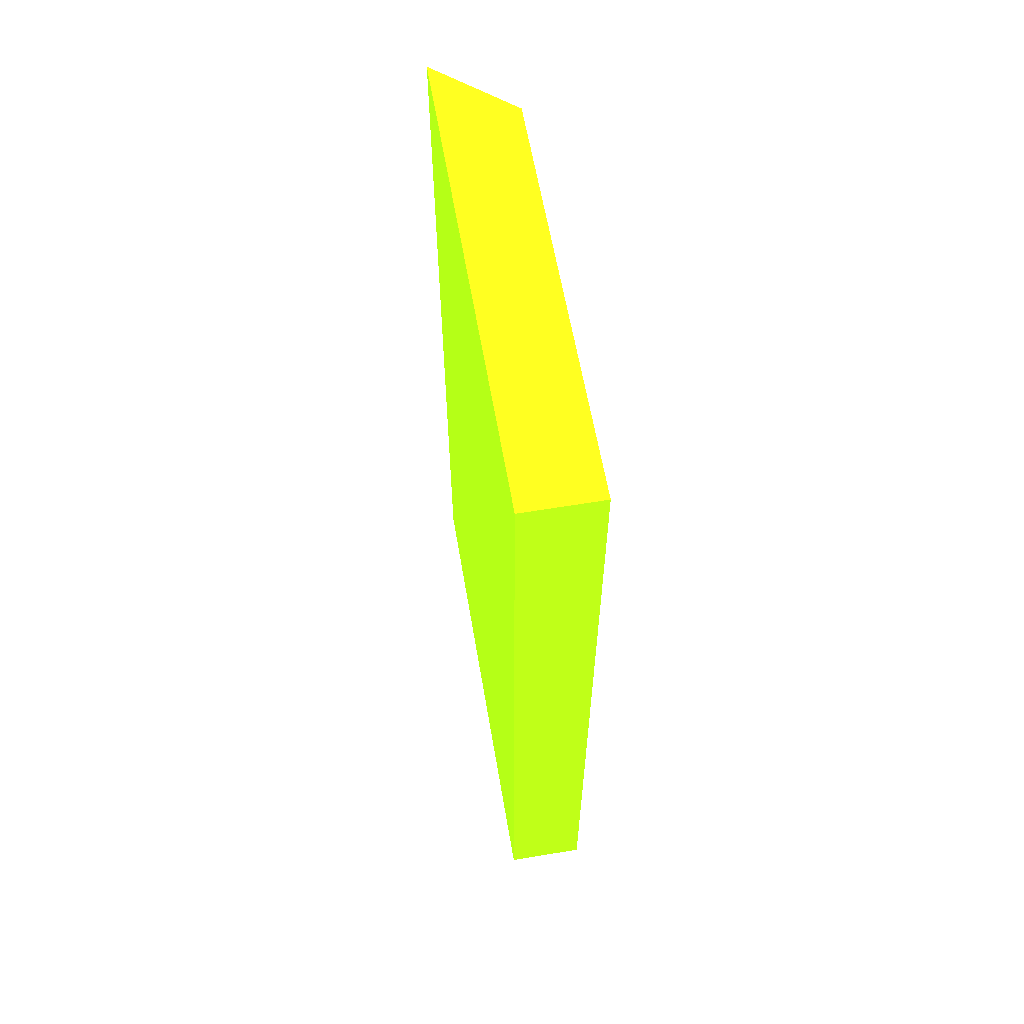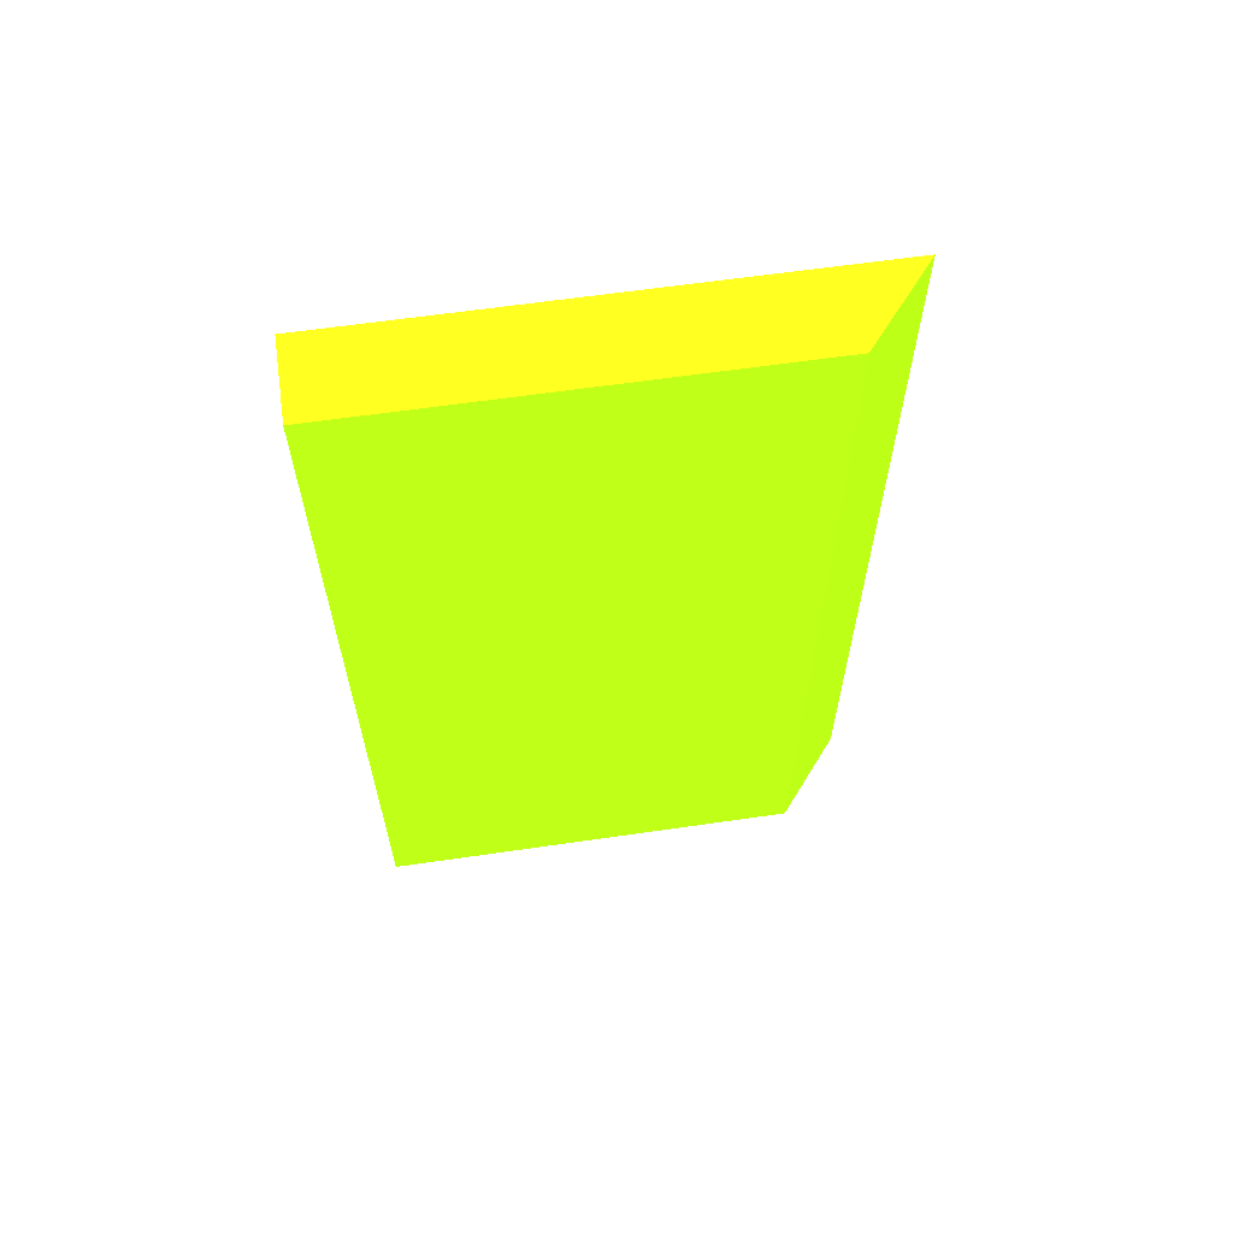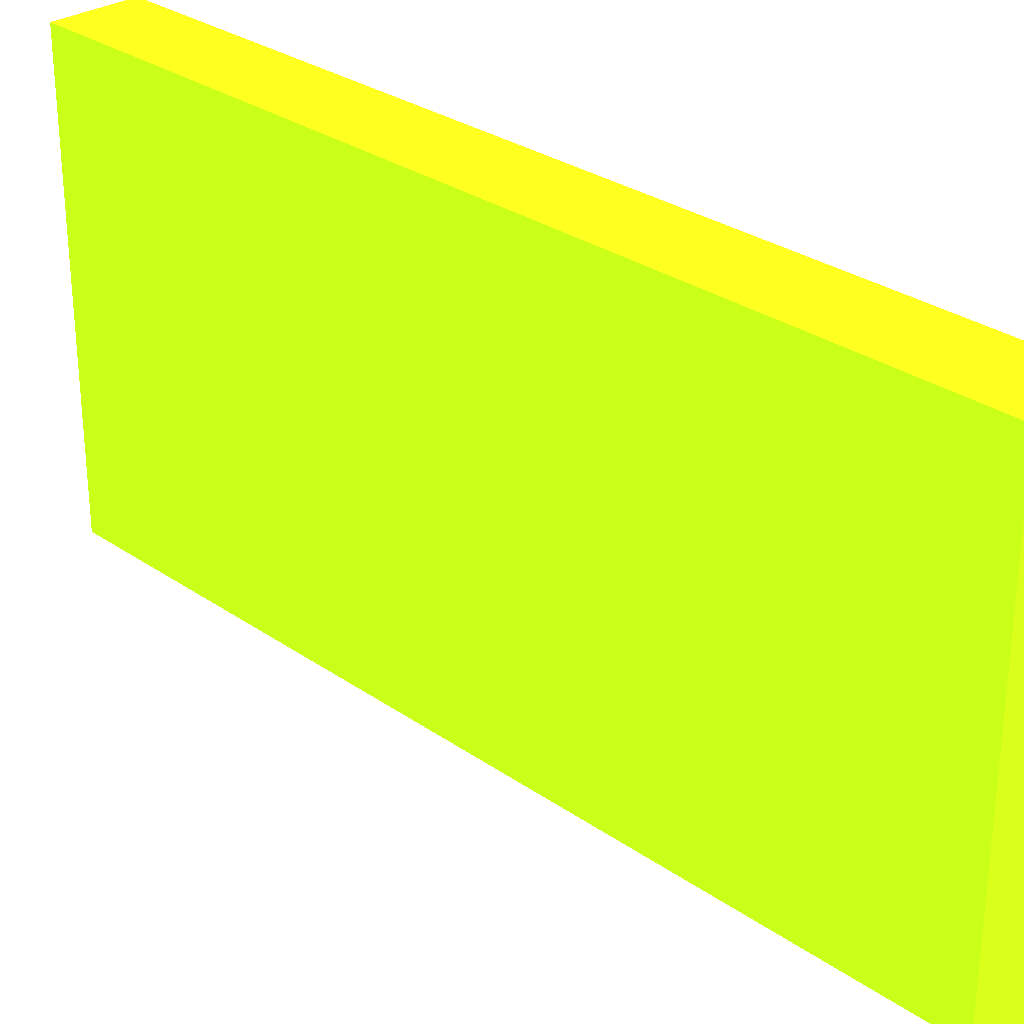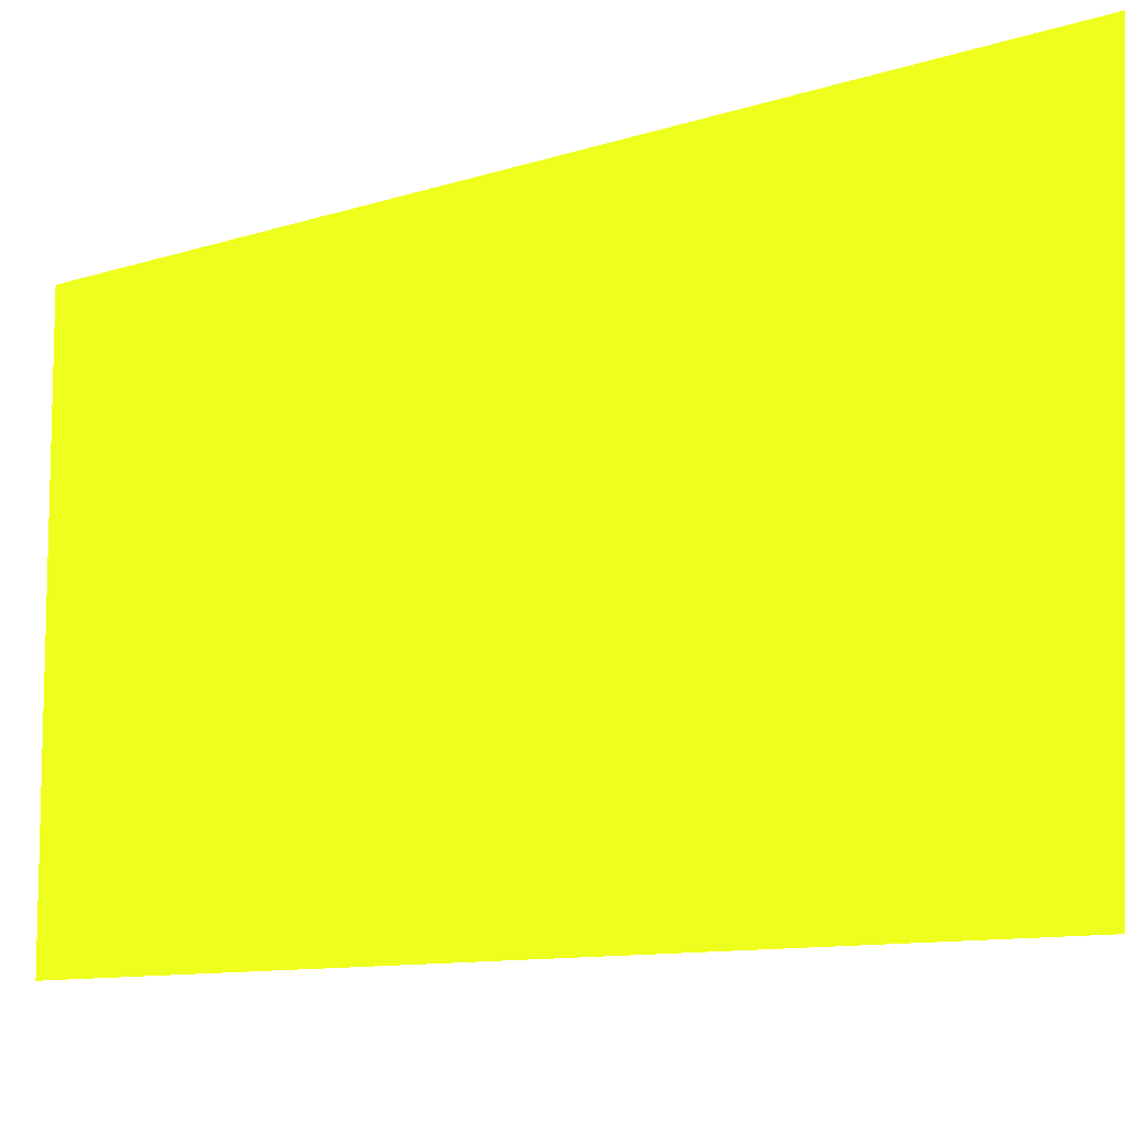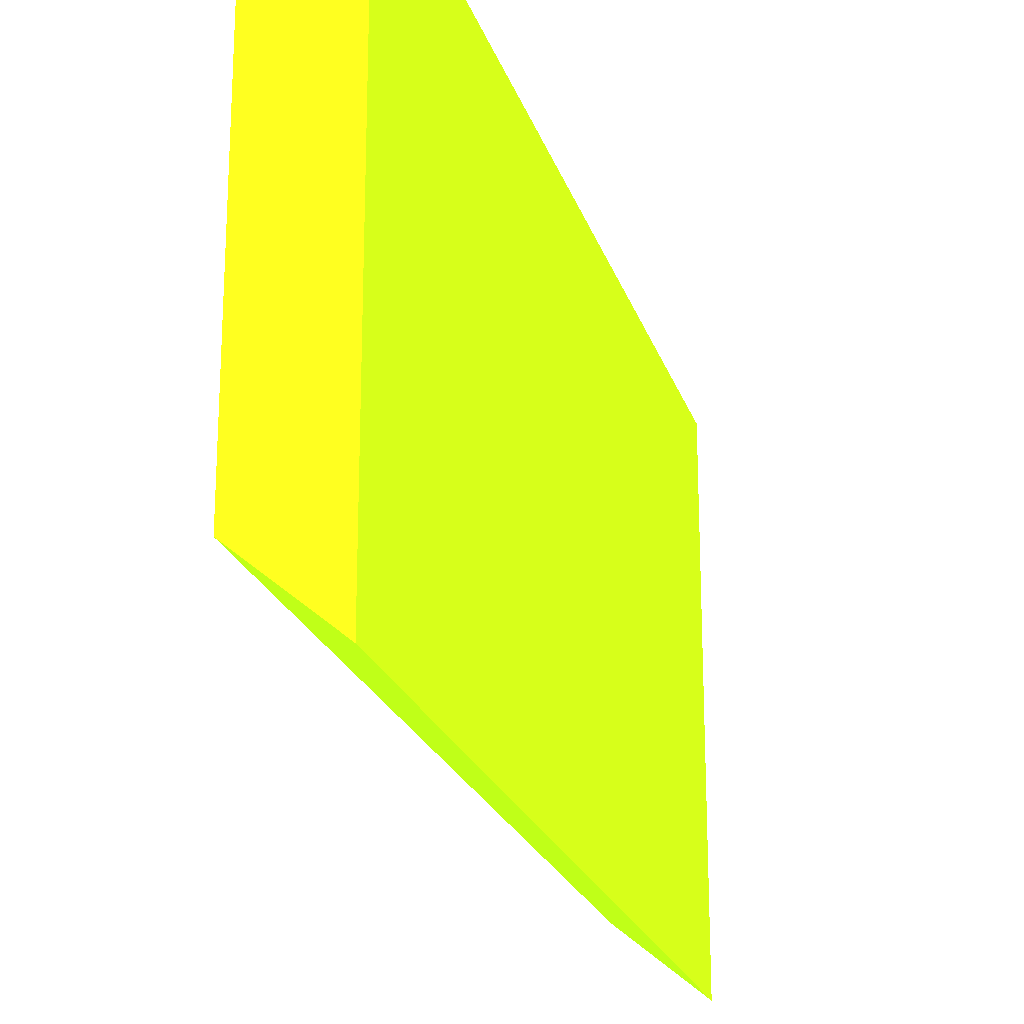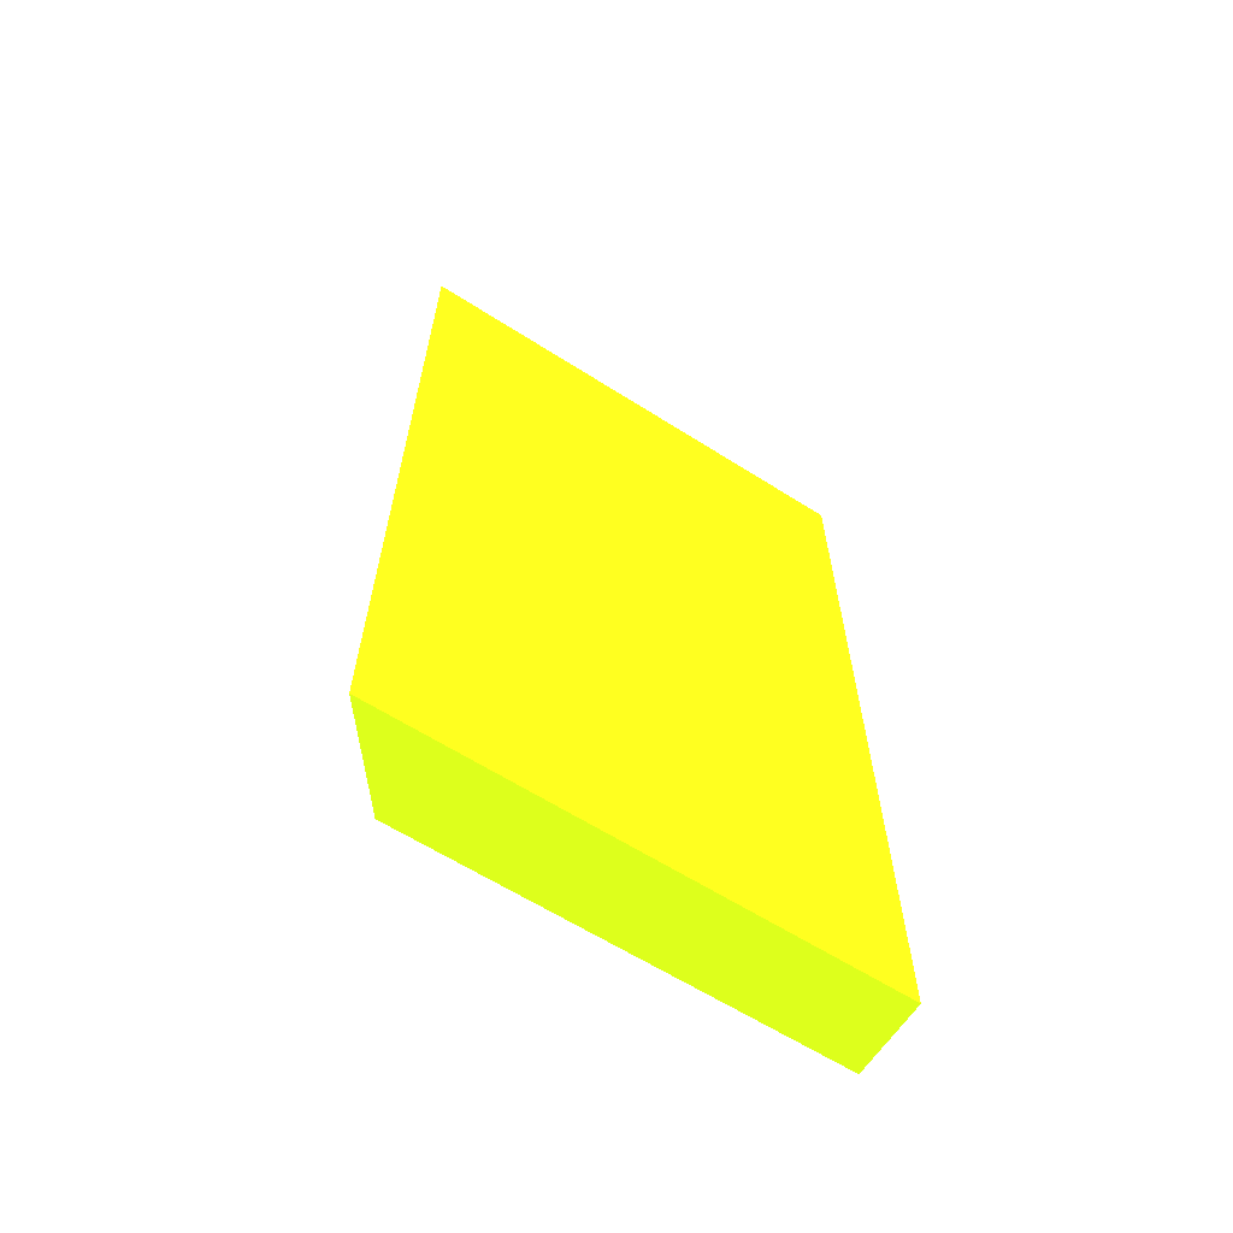
<metadata>
{"format":"obj","ext":"obj","renderer":"f3d","projection":"perspective","resolution":1024,"background":"white","views":[{"elev":60.7,"azim":170.3,"up":"+Z"},{"elev":62.6,"azim":-98.4,"up":"+Z"},{"elev":29.2,"azim":-44.1,"up":"+Y"},{"elev":-10.0,"azim":130.5,"up":"+Y"},{"elev":-21.8,"azim":15.5,"up":"+Y"},{"elev":-62.8,"azim":57.2,"up":"+Z"}]}
</metadata>
<code>
o geometry_4
v 0.01763 0.01768 0 0.5647 0.9255 0.07059
v 0.01402 0.0207 0 0.5647 0.9255 0.07059
v 0.01763 0.04 0 0.5647 0.9255 0.07059
v 0.01763 0.01768 0.04 0.5647 0.9255 0.07059
v 0.01402 0.04 0 0.5647 0.9255 0.07059
v 0.01402 0.0207 0.04 0.5647 0.9255 0.07059
v 0.01763 0.04 0.04 0.5647 0.9255 0.07059
v 0.01402 0.04 0.04 0.5647 0.9255 0.07059
f 1 2 5
f 1 5 3
f 1 3 7
f 1 7 4
f 1 4 6
f 1 6 2
f 2 6 8
f 2 8 5
f 3 5 8
f 3 8 7
f 4 7 8
f 4 8 6

</code>
